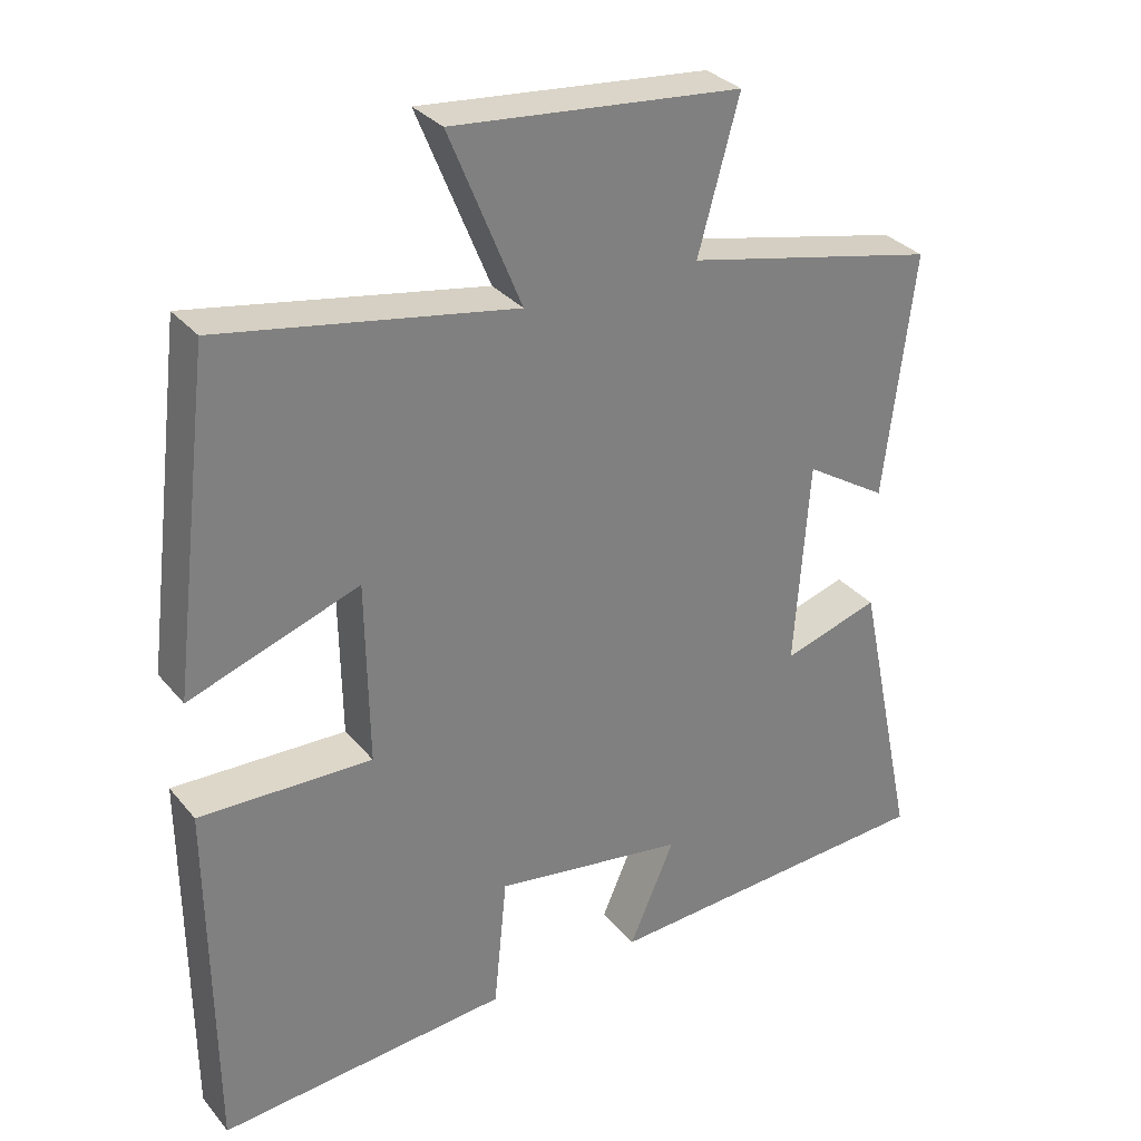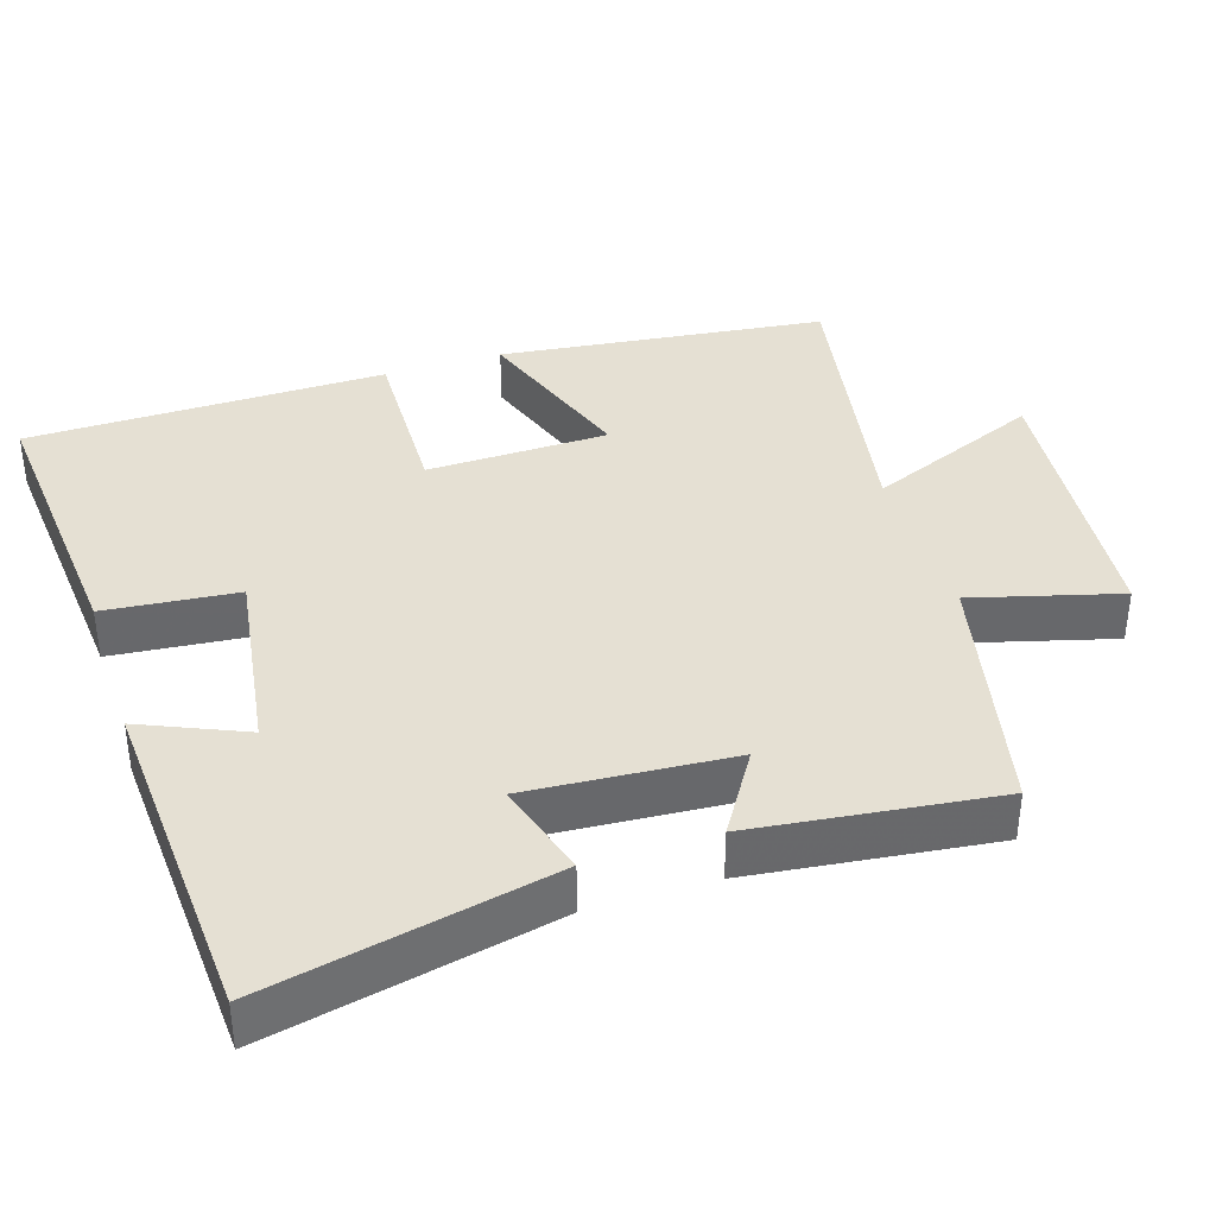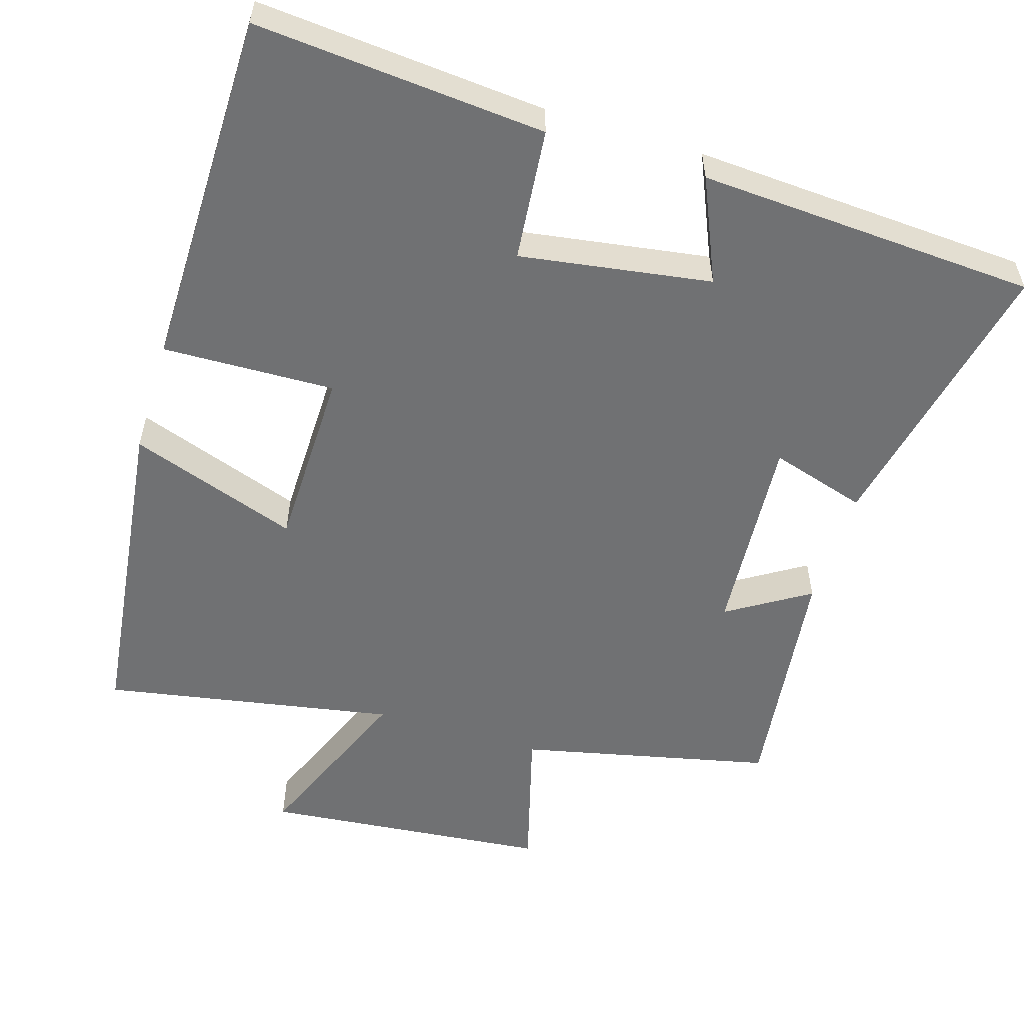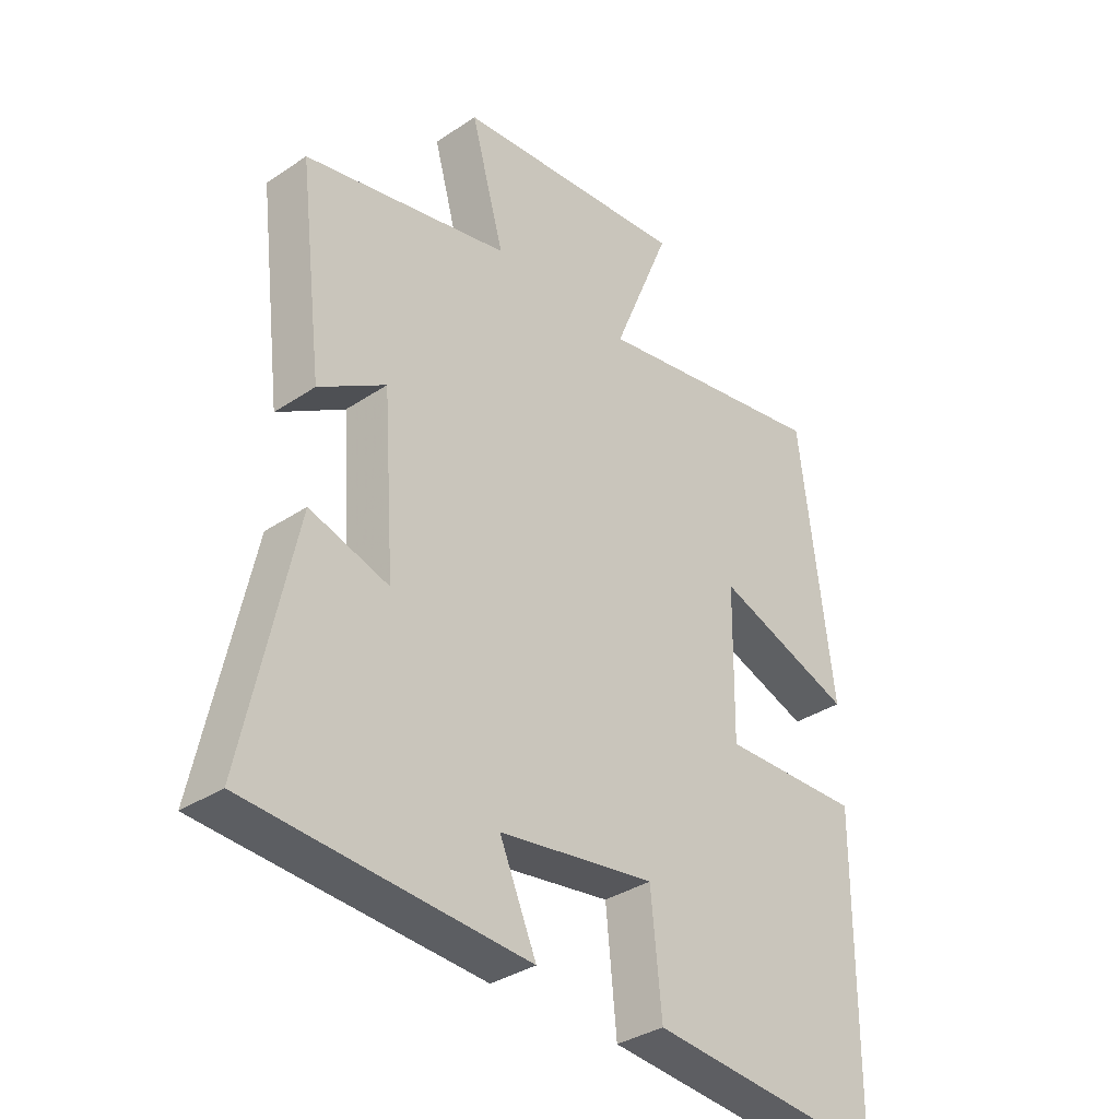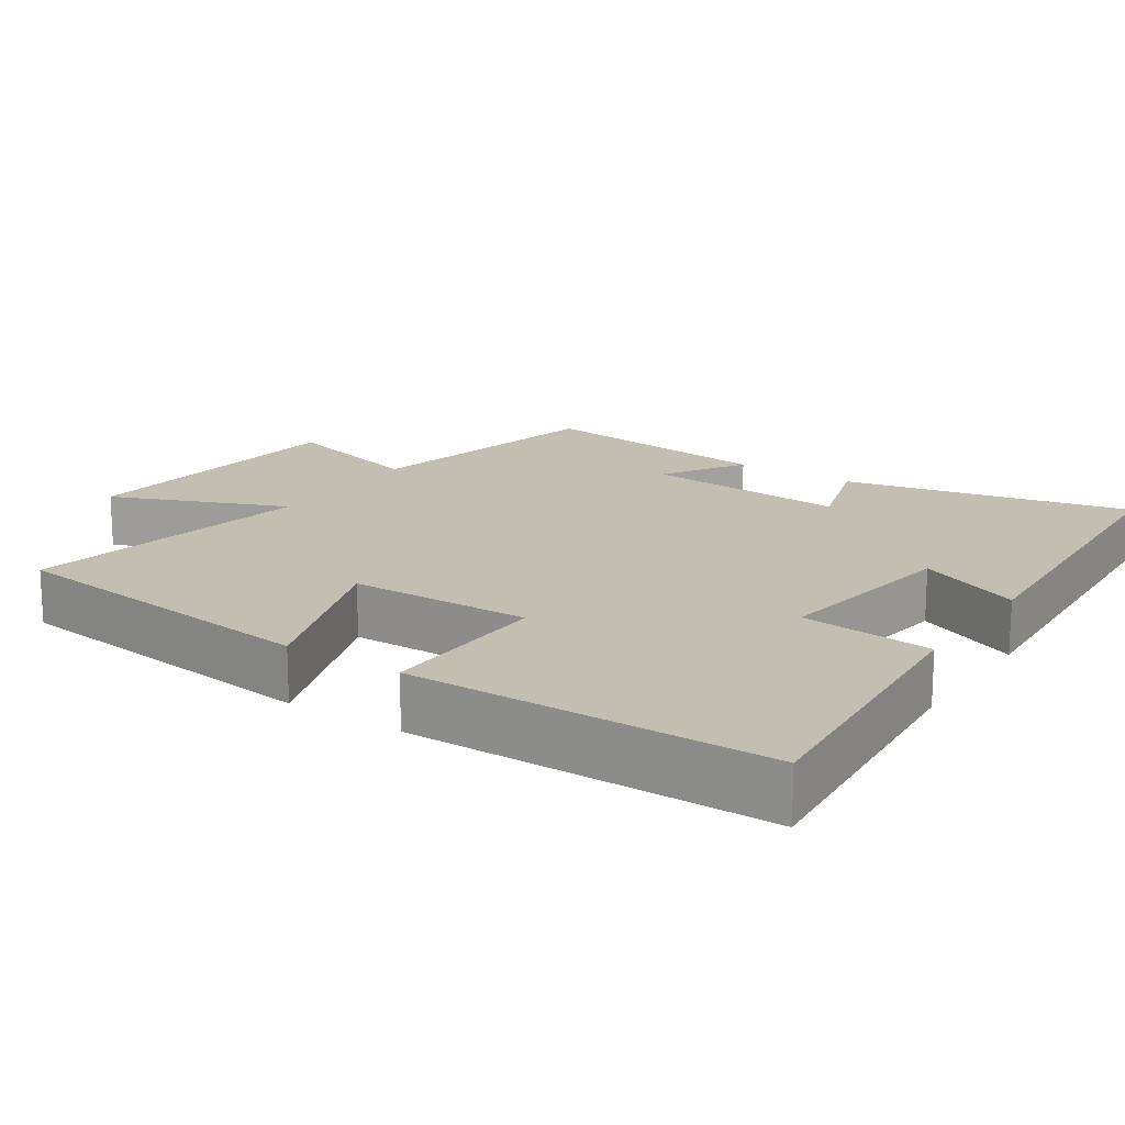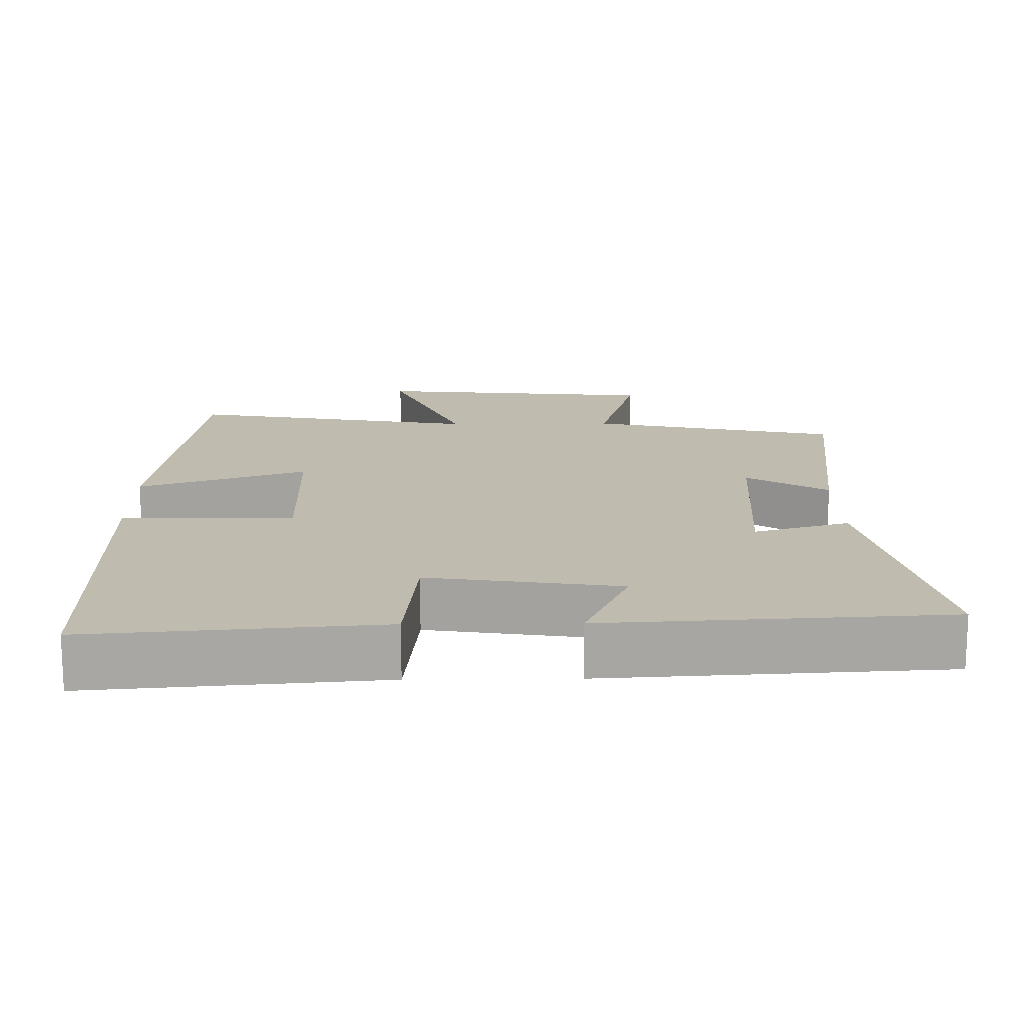
<metadata>
{"format":"obj","ext":"obj","renderer":"f3d","projection":"perspective","resolution":1024,"background":"white","views":[{"elev":31.5,"azim":147.5,"up":"+Z"},{"elev":37.9,"azim":-107.9,"up":"+Y"},{"elev":-55.1,"azim":162.9,"up":"+Y"},{"elev":-34.9,"azim":-48.2,"up":"+Z"},{"elev":17.1,"azim":123.6,"up":"+Y"},{"elev":16.0,"azim":179.2,"up":"+Y"}]}
</metadata>
<code>
v -0.583 0.07 -0.473
v -0.5 0.07 -0.08
v -0.368 0.07 -0.12
v -0.388 0.07 0.16
v -0.5 0.07 0.09
v -0.541 0.07 0.423
v -0.196 0.07 0.5
v -0.252 0.07 0.702
v 0.142 0.07 0.74
v 0.044 0.07 0.5
v 0.445 0.07 0.572
v 0.5 0.07 0.123
v 0.268 0.07 0.204
v 0.264 0.07 -0.046
v 0.5 0.07 -0.039
v 0.496 0.07 -0.533
v 0.099 0.07 -0.5
v 0.081 0.07 -0.318
v -0.181 0.07 -0.358
v -0.119 0.07 -0.5
v -0.583 0 -0.473
v -0.5 0 -0.08
v -0.368 0 -0.12
v -0.388 0 0.16
v -0.5 0 0.09
v -0.541 0 0.423
v -0.196 0 0.5
v -0.252 0 0.702
v 0.142 0 0.74
v 0.044 0 0.5
v 0.445 0 0.572
v 0.5 0 0.123
v 0.268 0 0.204
v 0.264 0 -0.046
v 0.5 0 -0.039
v 0.496 0 -0.533
v 0.099 0 -0.5
v 0.081 0 -0.318
v -0.181 0 -0.358
v -0.119 0 -0.5
f 1 2 3
f 20 1 3
f 19 20 3
f 18 19 3 4
f 16 17 18
f 15 16 18
f 14 15 18
f 13 14 18 4
f 10 11 12 13
f 10 13 4
f 7 8 9 10
f 6 7 10
f 5 6 10
f 4 5 10
f 23 22 21
f 23 21 40
f 23 40 39
f 24 23 39 38
f 38 37 36
f 38 36 35
f 38 35 34
f 24 38 34 33
f 33 32 31 30
f 24 33 30
f 30 29 28 27
f 30 27 26
f 30 26 25
f 30 25 24
f 1 21 22 2
f 2 22 23 3
f 3 23 24 4
f 4 24 25 5
f 5 25 26 6
f 6 26 27 7
f 7 27 28 8
f 8 28 29 9
f 9 29 30 10
f 10 30 31 11
f 11 31 32 12
f 12 32 33 13
f 13 33 34 14
f 14 34 35 15
f 15 35 36 16
f 16 36 37 17
f 17 37 38 18
f 18 38 39 19
f 19 39 40 20
f 20 40 21 1

</code>
